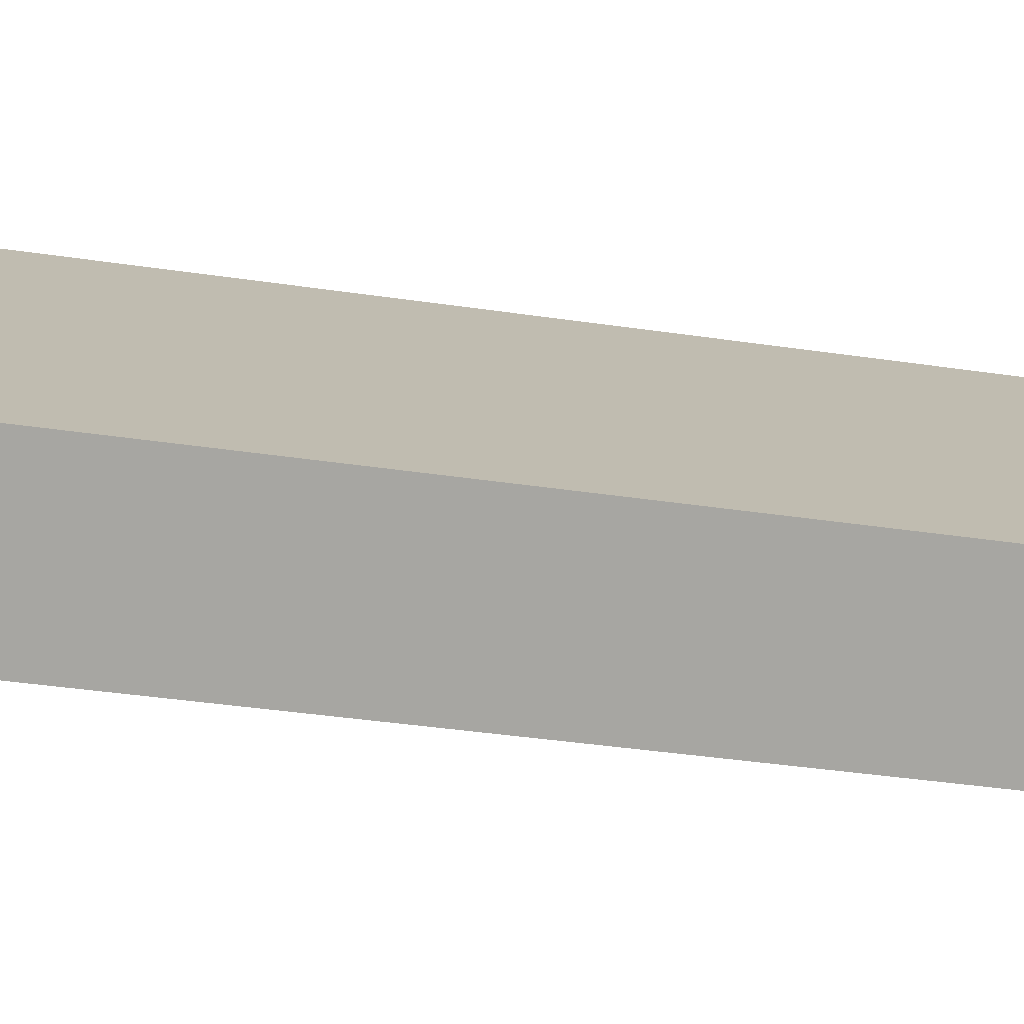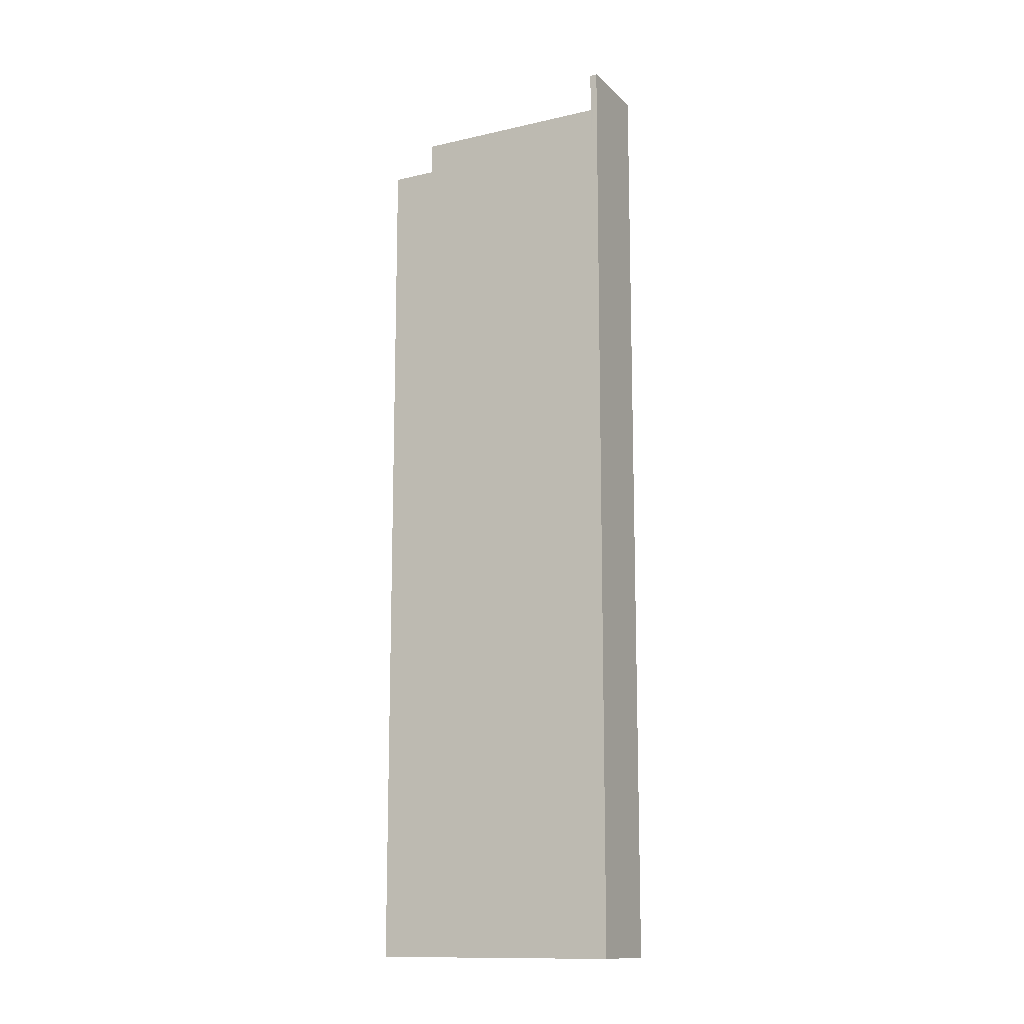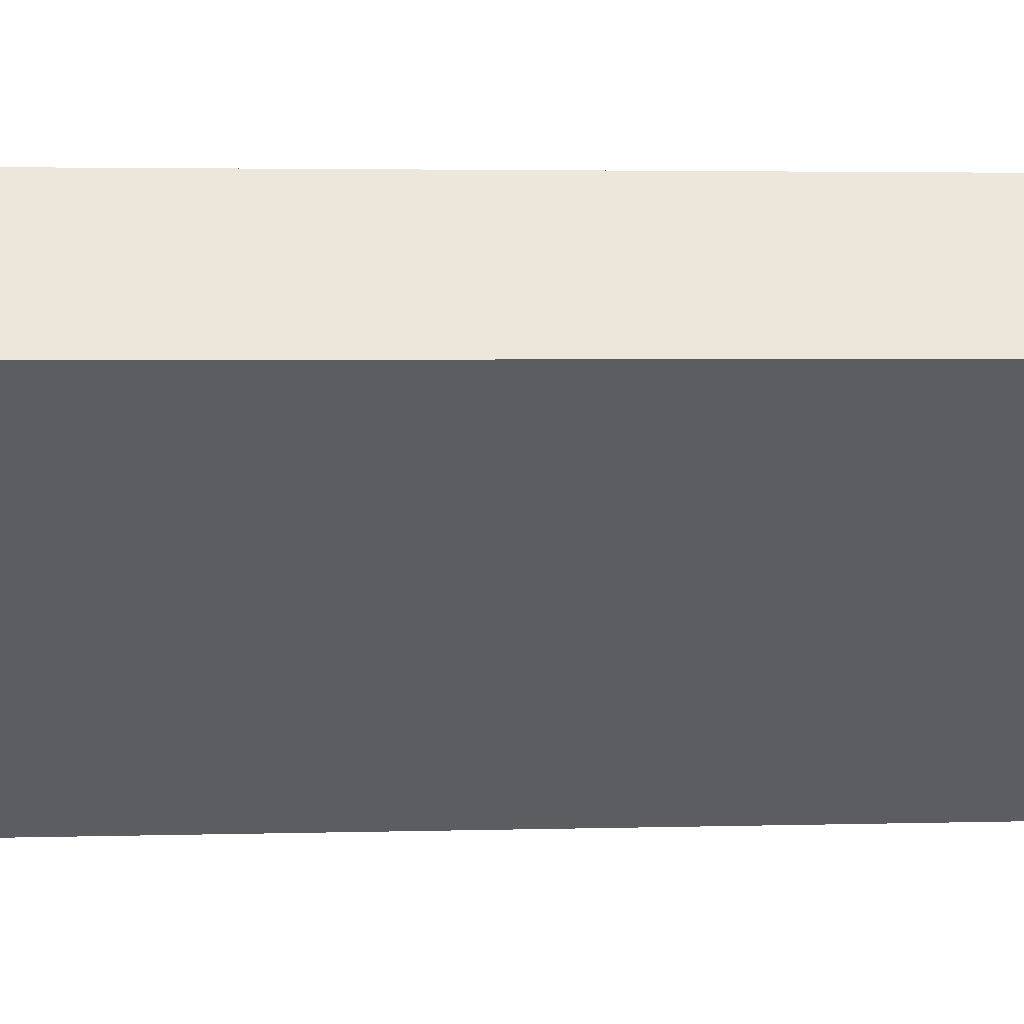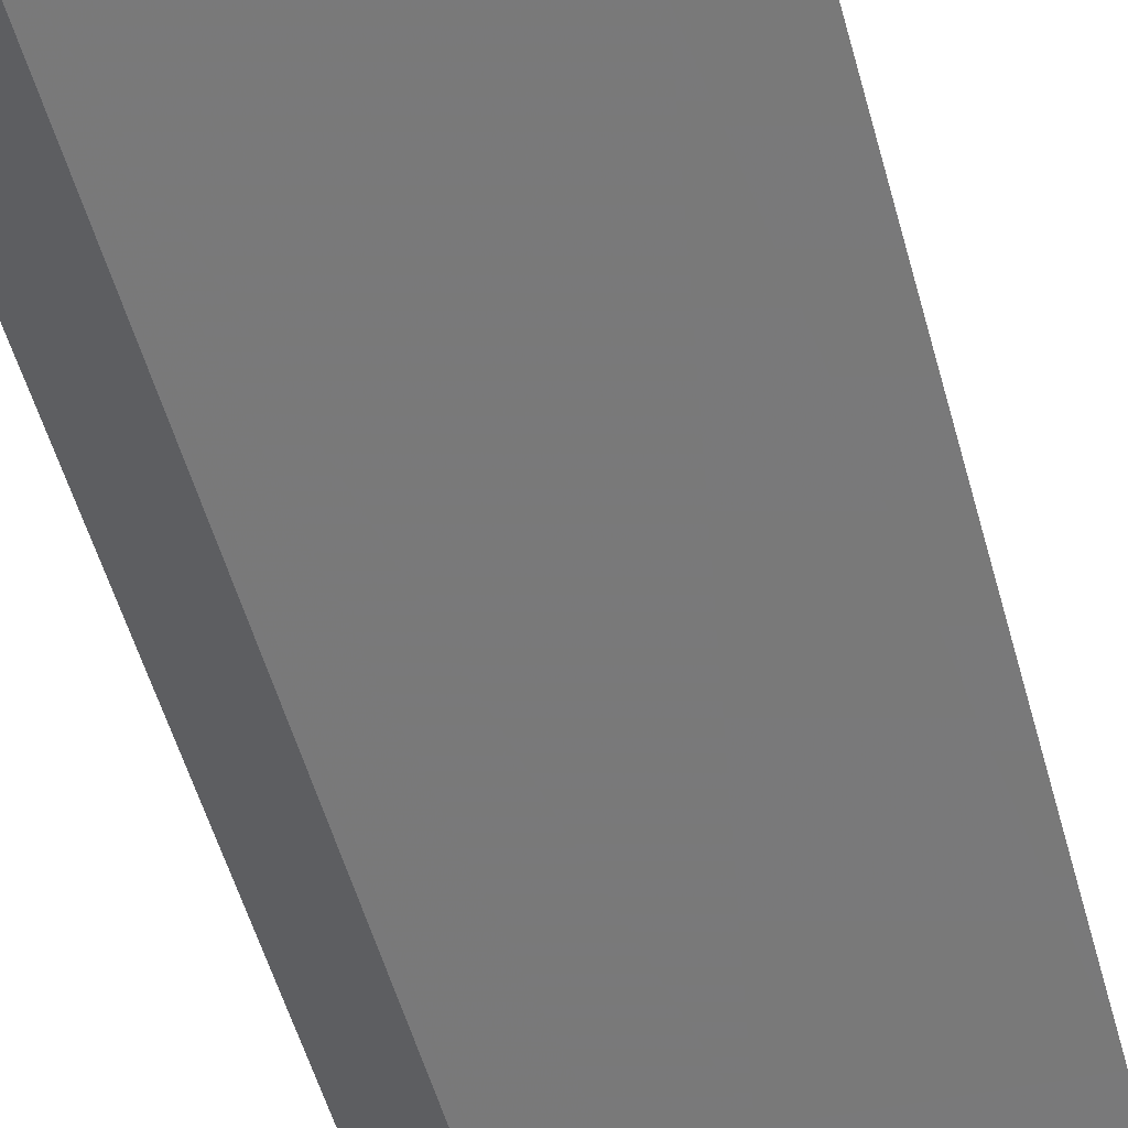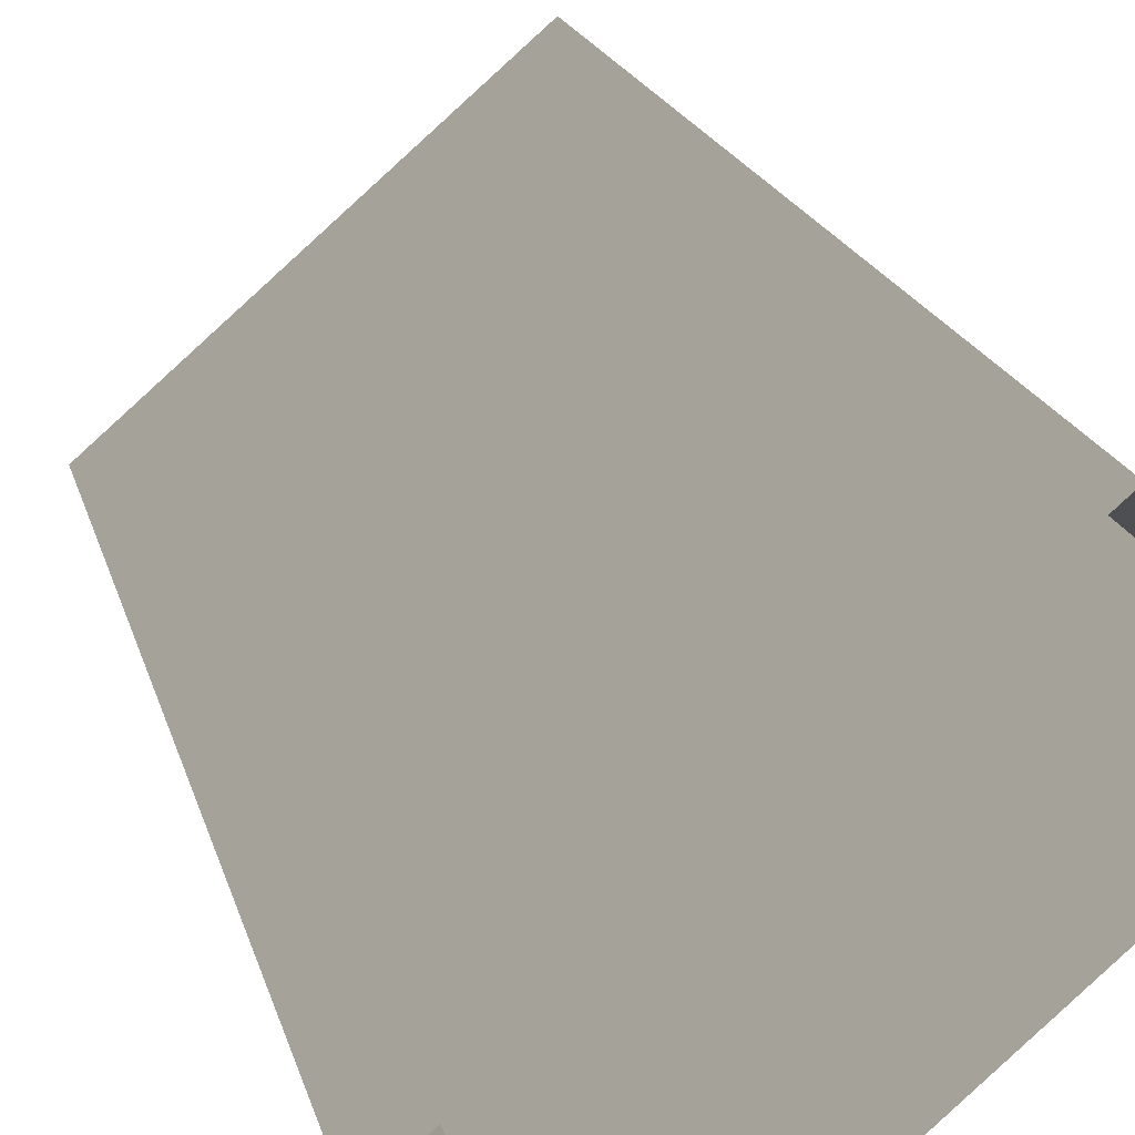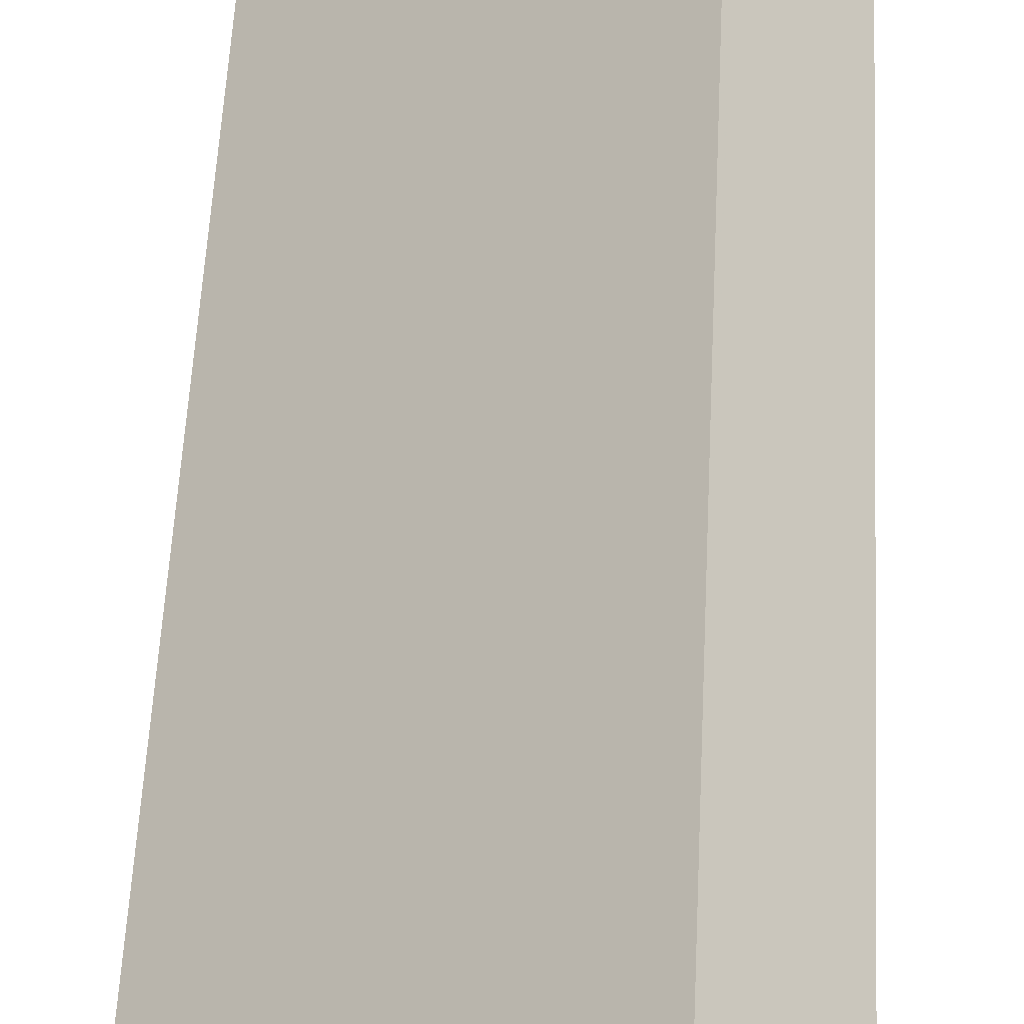
<metadata>
{"format":"obj","ext":"obj","renderer":"f3d","projection":"perspective","resolution":1024,"background":"white","views":[{"elev":-26.6,"azim":75.3,"up":"+Y"},{"elev":-13.1,"azim":-13.9,"up":"+Z"},{"elev":1.9,"azim":-100.4,"up":"+Y"},{"elev":-44.3,"azim":-166.6,"up":"+Y"},{"elev":11.8,"azim":171.5,"up":"+Y"},{"elev":46.0,"azim":-177.5,"up":"+Y"}]}
</metadata>
<code>
v -6203 -3.625e+04 3.592
v -6196 -3.627e+04 3.586
v -6206 -3.626e+04 3.591
v -6193 -3.626e+04 3.587
v -6197 -3.626e+04 51.63
v -6194 -3.626e+04 51.63
v -6196 -3.626e+04 51.63
v -6198 -3.626e+04 51.63
v -6196 -3.627e+04 51.63
v -6199 -3.627e+04 51.63
v -6200 -3.626e+04 51.63
v -6206 -3.626e+04 51.63
v -6204 -3.626e+04 51.63
v -6199 -3.626e+04 51.63
v -6196 -3.627e+04 55.63
v -6196 -3.627e+04 55.63
v -6194 -3.626e+04 55.63
v -6193 -3.626e+04 55.63
v -6203 -3.625e+04 55.63
v -6204 -3.626e+04 55.63
v -6199 -3.626e+04 52.44
v -6200 -3.626e+04 52.44
v -6198 -3.626e+04 52.44
v -6197 -3.626e+04 52.44
f 1 2 3
f 1 4 2
f 5 6 7
f 8 9 6
f 10 9 8
f 6 5 8
f 10 11 12
f 12 11 13
f 13 14 7
f 11 10 8
f 7 14 5
f 11 14 13
f 15 16 17
f 16 18 17
f 17 19 20
f 17 18 19
f 21 22 23
f 24 21 23
f 20 19 13
f 19 1 13
f 13 3 12
f 13 1 3
f 18 1 19
f 18 4 1
f 16 2 4
f 18 16 4
f 12 3 10
f 3 2 10
f 9 16 15
f 9 2 16
f 10 2 9
f 13 7 20
f 7 6 17
f 20 7 17
f 15 6 9
f 15 17 6
f 11 23 22
f 11 8 23
f 14 22 21
f 14 11 22
f 14 21 24
f 5 14 24
f 5 24 23
f 8 5 23

</code>
